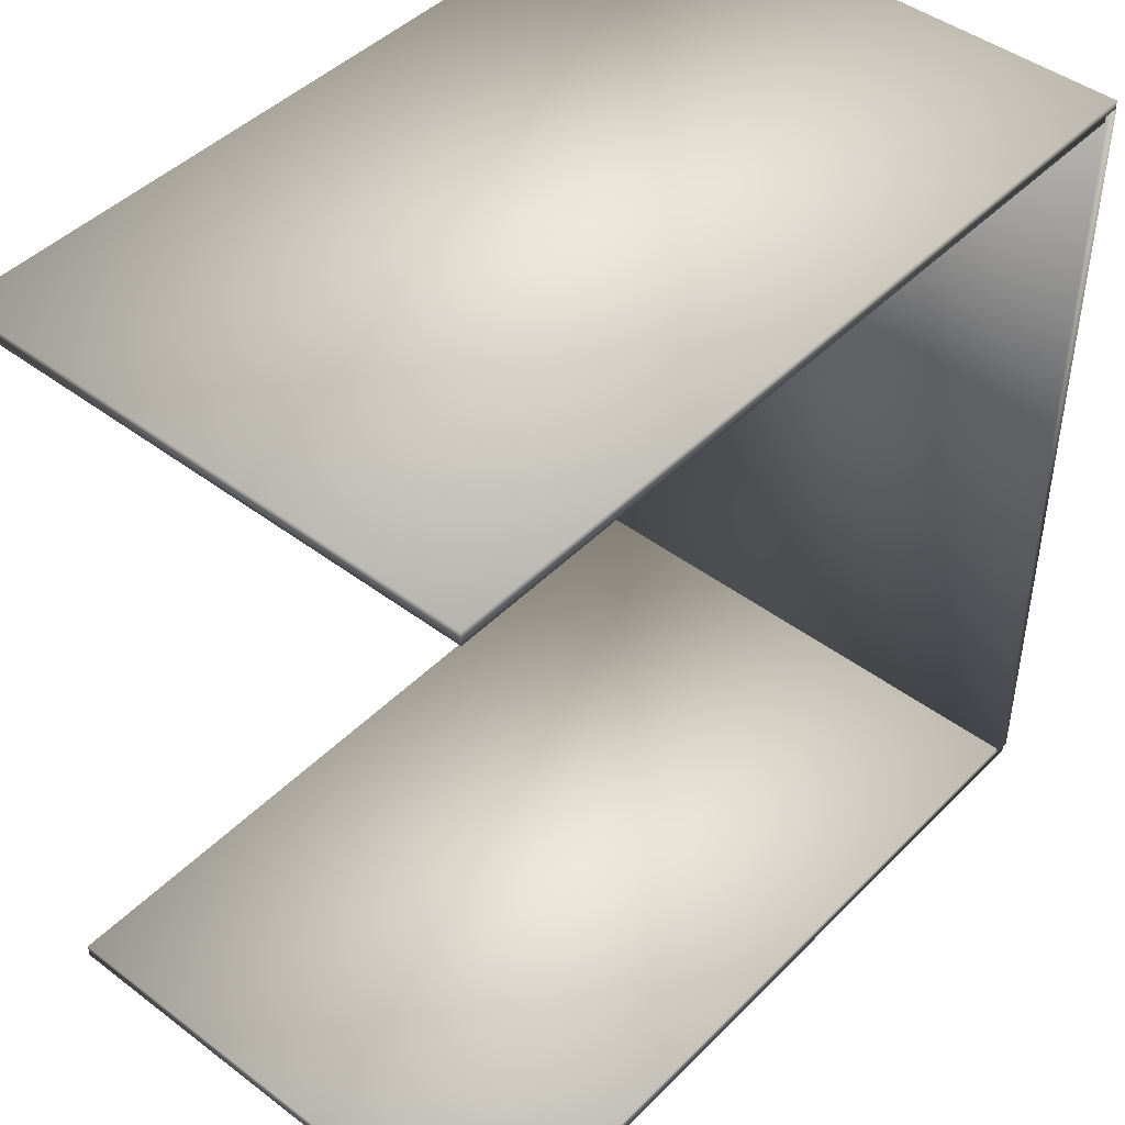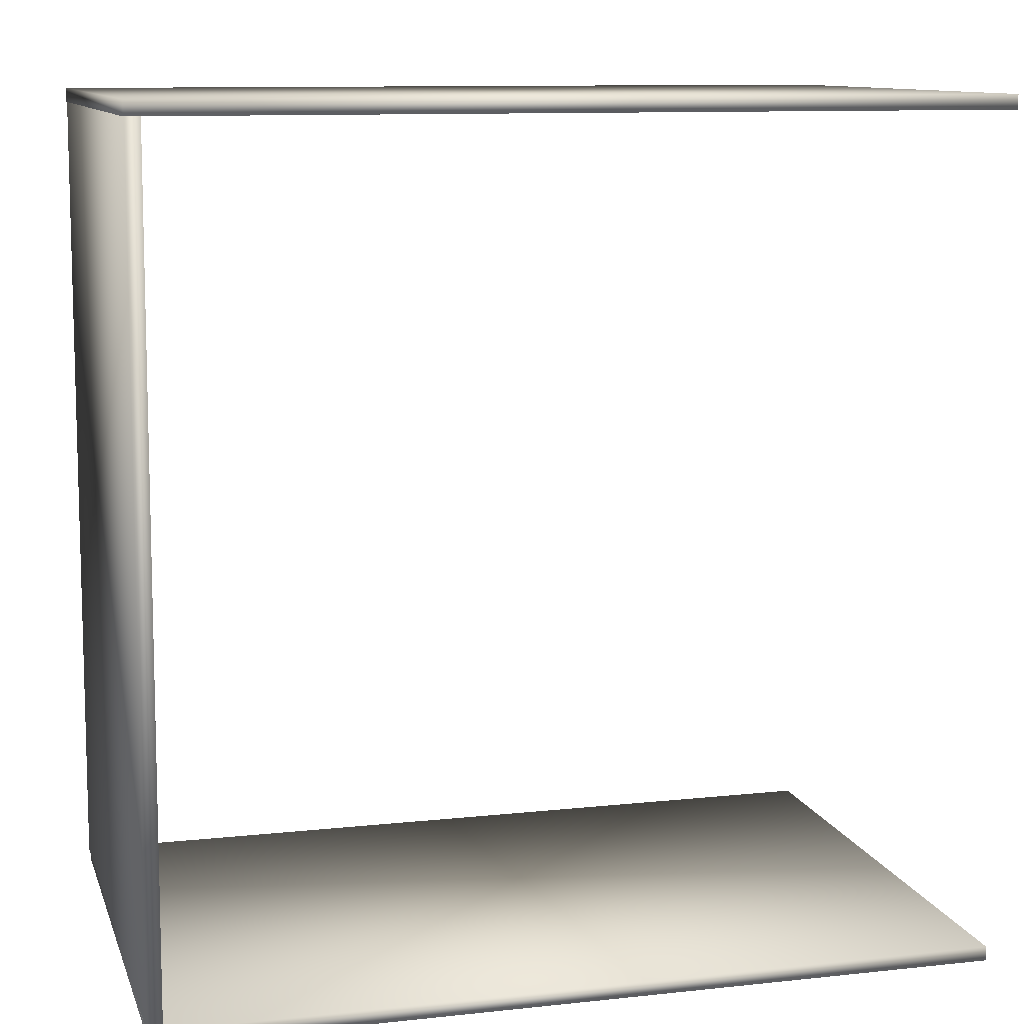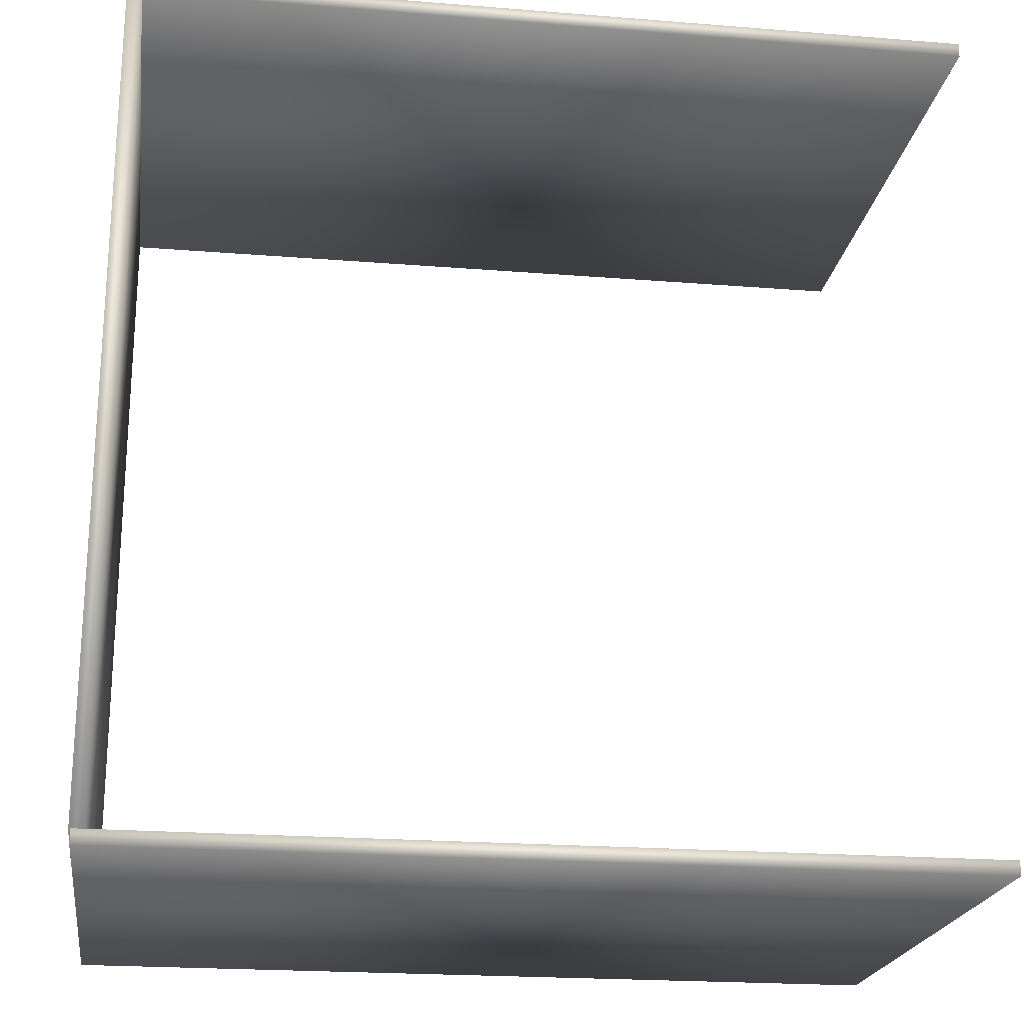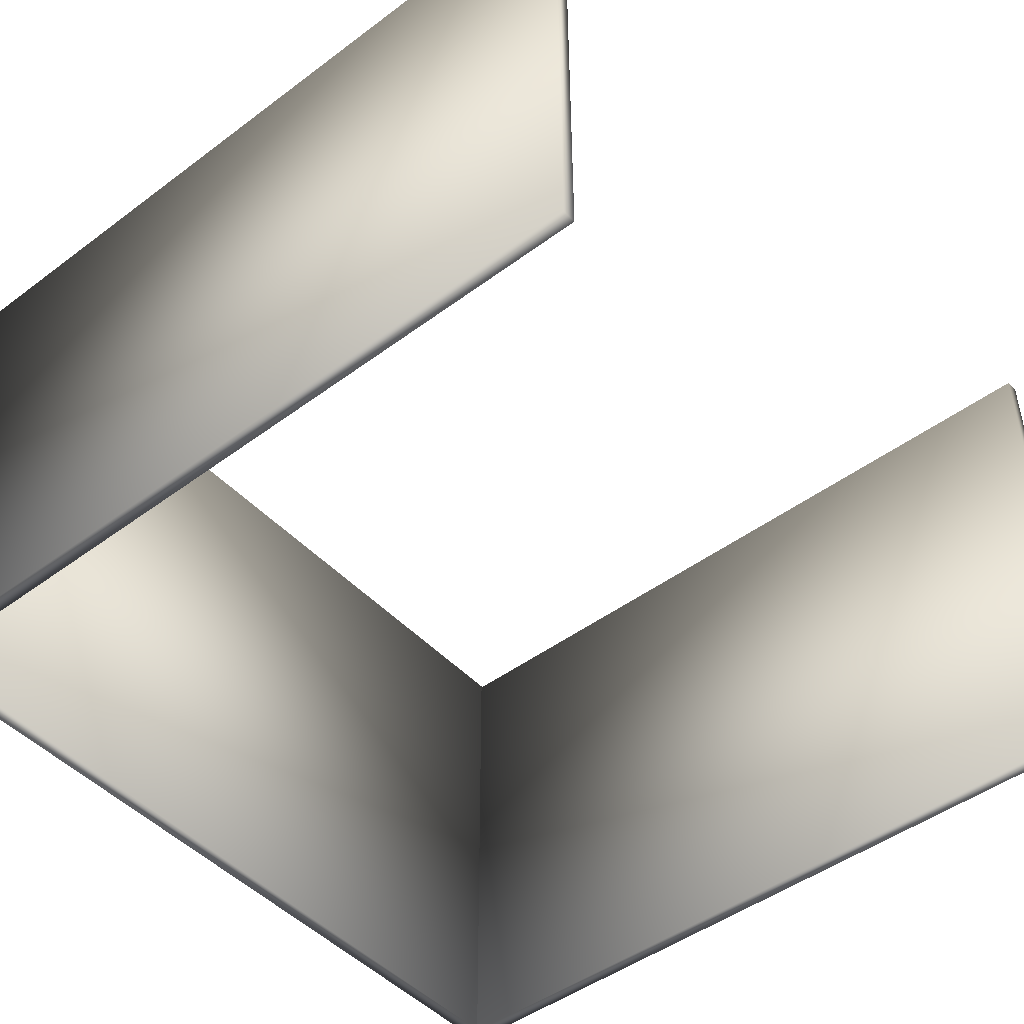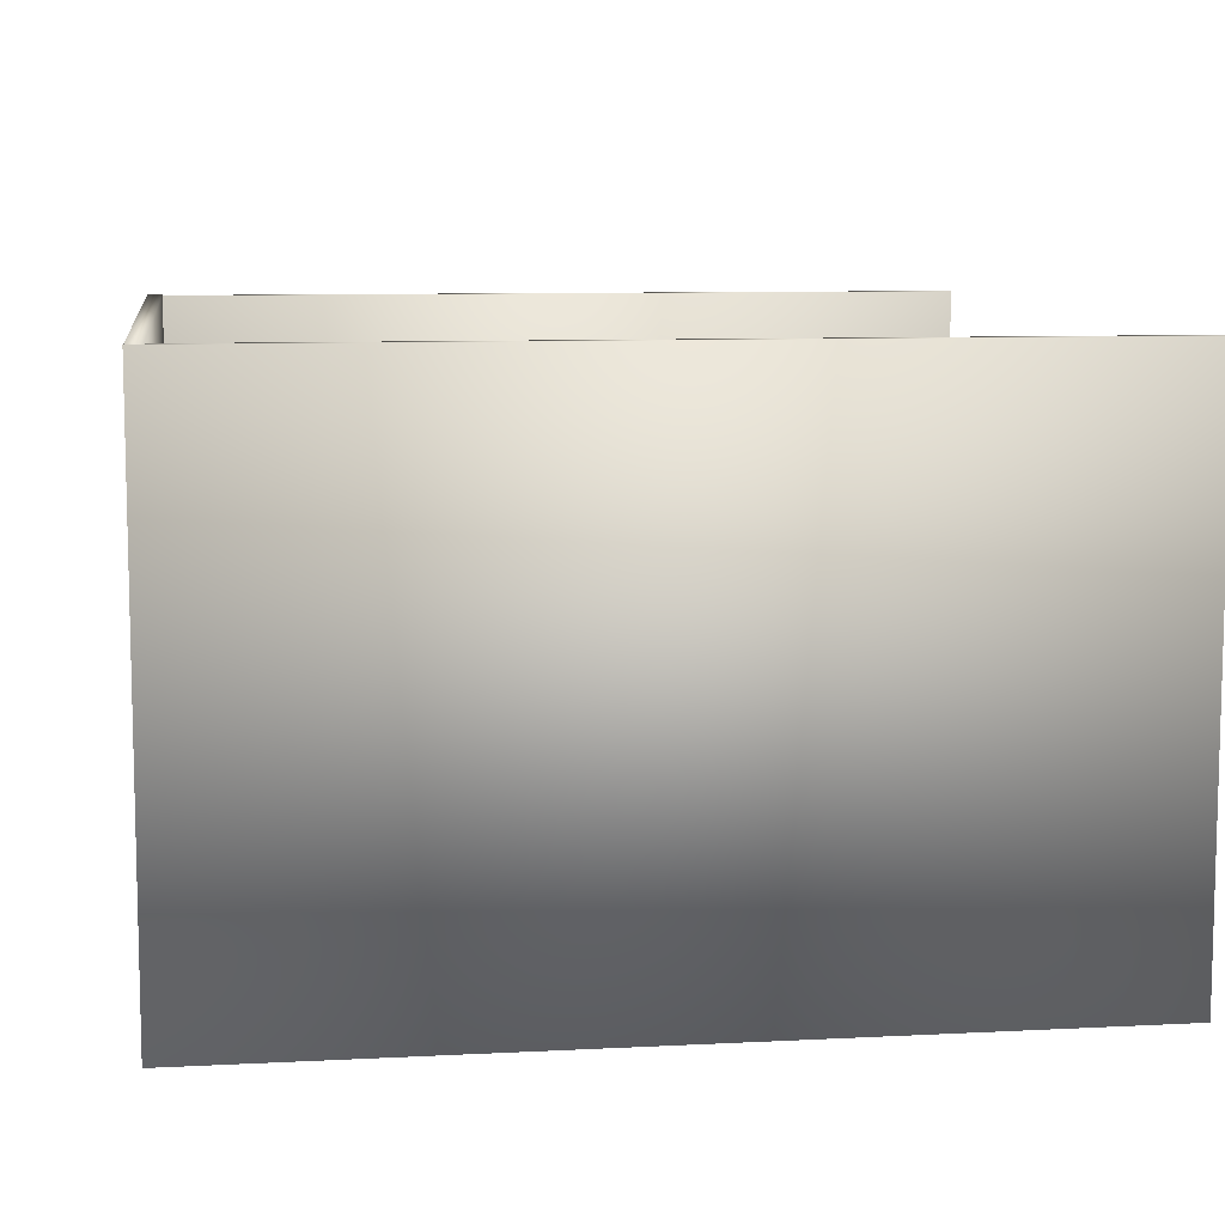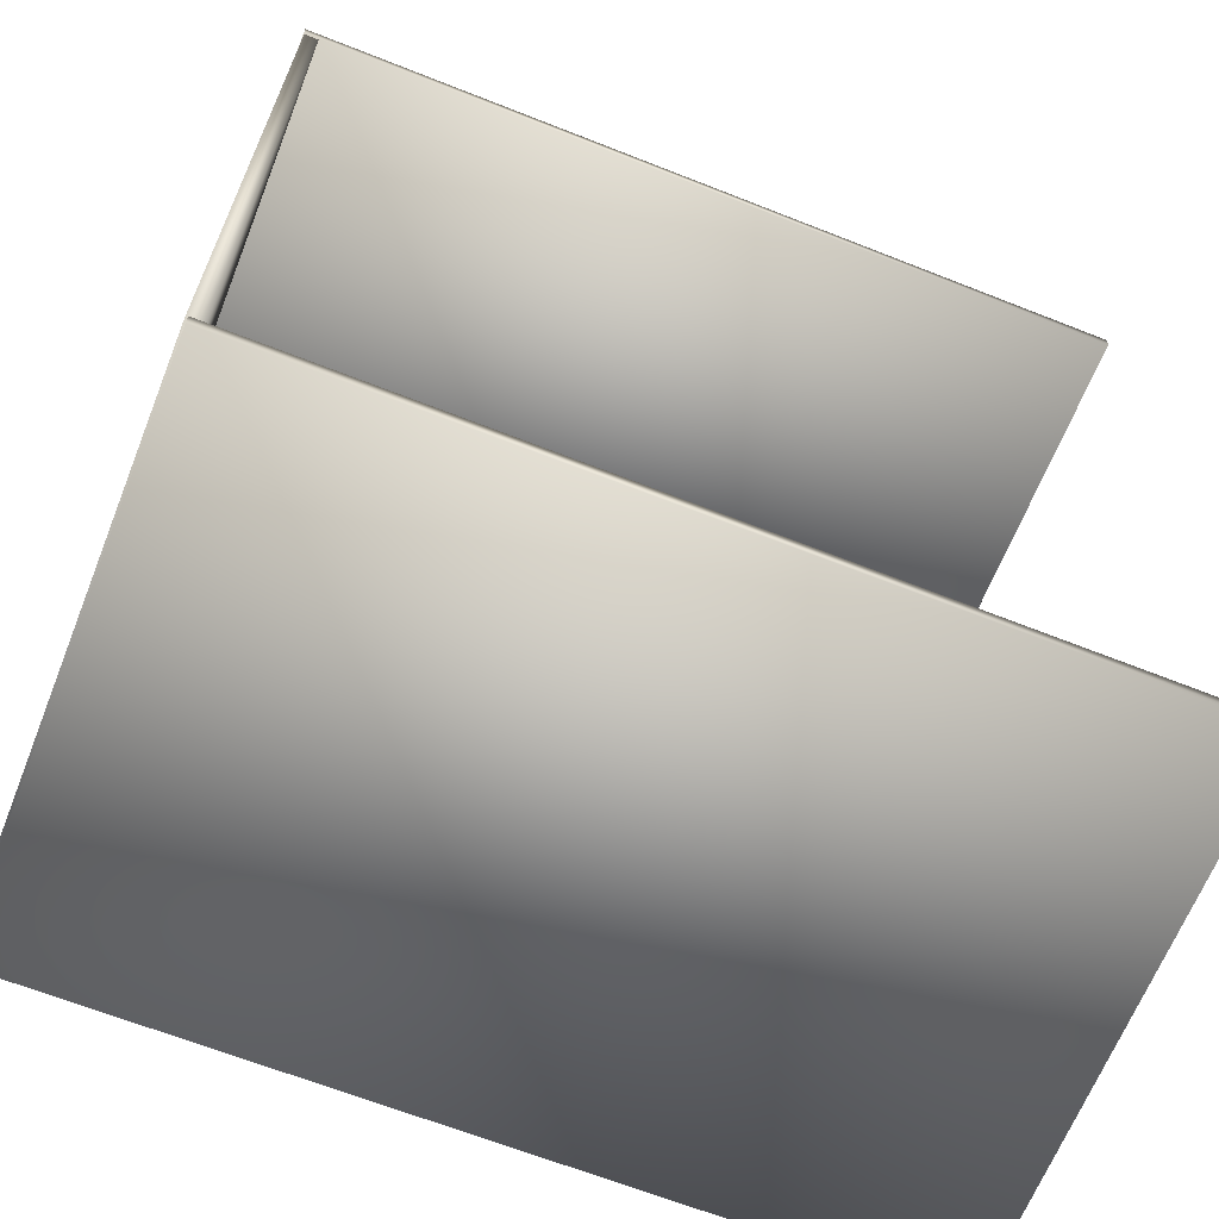
<metadata>
{"format":"obj","ext":"obj","renderer":"f3d","projection":"perspective","resolution":1024,"background":"white","views":[{"elev":45.2,"azim":131.1,"up":"+Z"},{"elev":10.8,"azim":-15.1,"up":"+Z"},{"elev":-21.1,"azim":-8.2,"up":"+Z"},{"elev":-46.7,"azim":40.3,"up":"+Y"},{"elev":8.9,"azim":-7.9,"up":"+Y"},{"elev":-65.6,"azim":-21.7,"up":"+Z"}]}
</metadata>
<code>
o Plane
v -3.036 0 3.017
v 3.055 0 3.017
v -3.036 0 -3.044
v 3.055 0 -3.044
l 3 1
l 1 2
l 2 4
l 4 3
o Plane.001
v -3.036 0 -3.044
v -3.036 -0 3.017
v 3.055 -0 3.017
v 3.055 0 -3.044
l 7 8
l 5 6
l 6 7
l 8 5
o Cube.002_Cube.003
v 3.003 -0.005076 -2.912
v 3.003 -0.005076 -3.013
v 3.003 3.831 -3.013
v 3.003 3.831 -2.912
v -2.904 -0.005076 -3.013
v -2.904 3.831 -3.013
v -2.904 -0.005076 -2.912
v -2.904 3.831 -2.912
v 3.005 0.000252 3.043
v 3.005 0.000252 2.941
v 3.005 3.836 2.941
v 3.005 3.836 3.043
v -2.901 0.000252 2.941
v -2.901 3.836 2.941
v -2.901 0.000252 3.043
v -2.901 3.836 3.043
v -2.895 0.008941 2.984
v -2.794 0.008941 2.983
v -2.794 3.845 2.983
v -2.895 3.845 2.984
v -2.815 0.008941 -2.923
v -2.815 3.845 -2.923
v -2.917 0.008941 -2.923
v -2.917 3.845 -2.923
g Cube.002_Cube.003_Cube.002_Cube.003_Material.015
f 9 10 11 12
f 10 13 14 11
f 13 15 16 14
f 15 9 12 16
f 10 9 15 13
f 14 16 12 11
f 17 18 19 20
f 18 21 22 19
f 21 23 24 22
f 23 17 20 24
f 18 17 23 21
f 22 24 20 19
f 25 26 27 28
f 26 29 30 27
f 29 31 32 30
f 31 25 28 32
f 26 25 31 29
f 30 32 28 27

</code>
